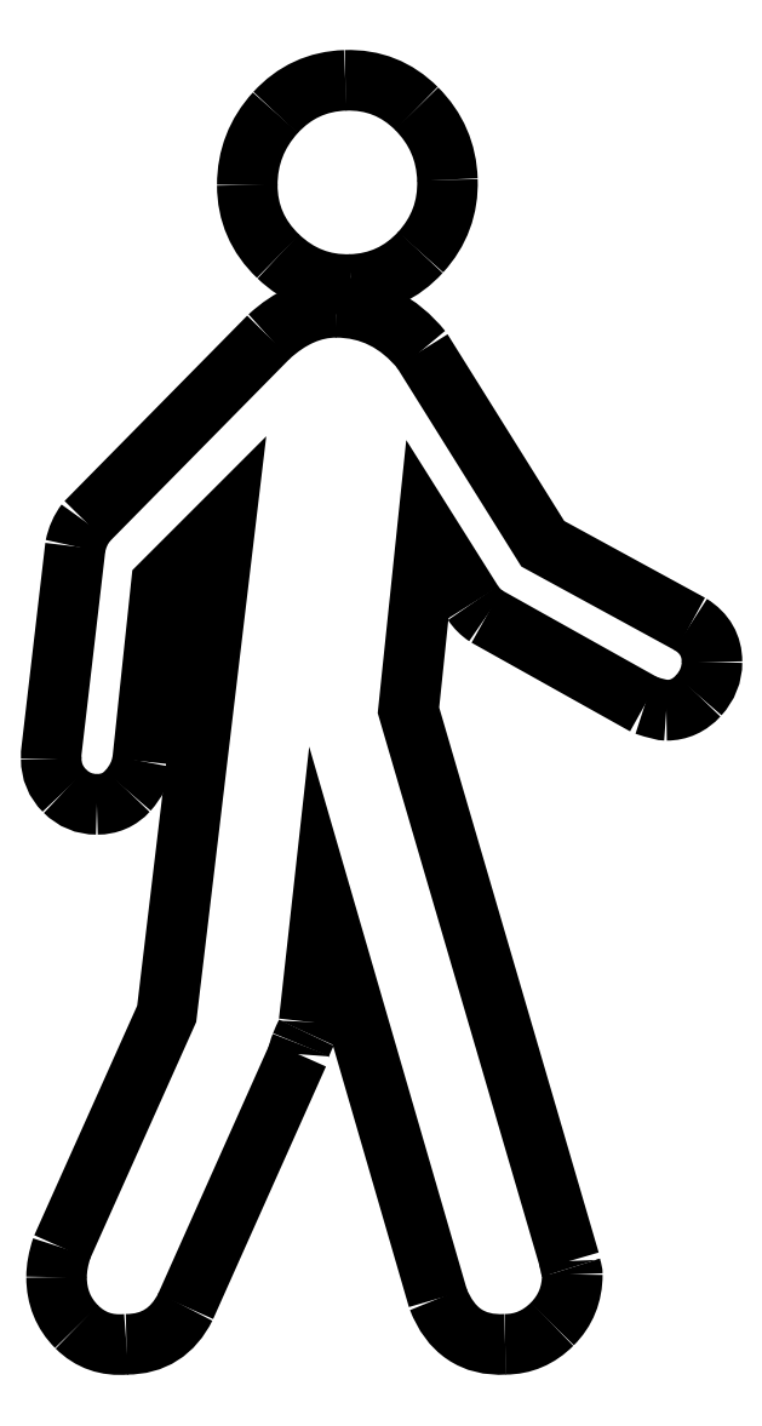
<metadata>
{"format":"dxf","ext":"dxf","renderer":"ezdxf+matplotlib","layout":"modelspace","background":"white","min_lineweight":24,"dpi":150}
</metadata>
<code>
0
SECTION
2
ENTITIES
0
SPLINE
8
Ebene_1
70
8
71
3
72
8
73
4
74
0
40
0
40
0
40
0
40
0
40
1
40
1
40
1
40
1
10
139.2
20
659.5
30
0
10
147
20
659.7
30
0
10
153.5
20
662.7
30
0
10
158.7
20
668.5
30
0
0
SPLINE
8
Ebene_1
70
8
71
3
72
8
73
4
74
0
40
0
40
0
40
0
40
0
40
1
40
1
40
1
40
1
10
158.7
20
668.5
30
0
10
164
20
674.2
30
0
10
166.5
20
681
30
0
10
166.2
20
688.7
30
0
0
SPLINE
8
Ebene_1
70
8
71
3
72
8
73
4
74
0
40
0
40
0
40
0
40
0
40
1
40
1
40
1
40
1
10
166.2
20
688.7
30
0
10
166
20
696.5
30
0
10
163.1
20
703.1
30
0
10
157.6
20
708.6
30
0
0
SPLINE
8
Ebene_1
70
8
71
3
72
8
73
4
74
0
40
0
40
0
40
0
40
0
40
1
40
1
40
1
40
1
10
157.6
20
708.6
30
0
10
152.1
20
714.1
30
0
10
145.5
20
716.7
30
0
10
137.7
20
716.5
30
0
0
SPLINE
8
Ebene_1
70
8
71
3
72
8
73
4
74
0
40
0
40
0
40
0
40
0
40
1
40
1
40
1
40
1
10
137.7
20
716.5
30
0
10
130
20
716.2
30
0
10
123.5
20
713.2
30
0
10
118.2
20
707.5
30
0
0
SPLINE
8
Ebene_1
70
8
71
3
72
8
73
4
74
0
40
0
40
0
40
0
40
0
40
1
40
1
40
1
40
1
10
118.2
20
707.5
30
0
10
113
20
701.7
30
0
10
110.4
20
695
30
0
10
110.4
20
687.2
30
0
0
SPLINE
8
Ebene_1
70
8
71
3
72
8
73
4
74
0
40
0
40
0
40
0
40
0
40
1
40
1
40
1
40
1
10
110.4
20
687.2
30
0
10
110.4
20
679.5
30
0
10
113.2
20
672.8
30
0
10
119
20
667.3
30
0
0
SPLINE
8
Ebene_1
70
8
71
3
72
8
73
4
74
0
40
0
40
0
40
0
40
0
40
1
40
1
40
1
40
1
10
119
20
667.3
30
0
10
124.7
20
661.8
30
0
10
131.5
20
659.2
30
0
10
139.2
20
659.5
30
0
0
LWPOLYLINE
8
Ebene_1
90
1
70
1
10
139.2
20
659.5
30
0
0
SPLINE
8
Ebene_1
70
8
71
3
72
8
73
4
74
0
40
0
40
0
40
0
40
0
40
1
40
1
40
1
40
1
10
159.1
20
641.1
30
0
10
152.6
20
649.1
30
0
10
144.6
20
653.1
30
0
10
135.1
20
653.1
30
0
0
SPLINE
8
Ebene_1
70
8
71
3
72
8
73
4
74
0
40
0
40
0
40
0
40
0
40
1
40
1
40
1
40
1
10
135.1
20
653.1
30
0
10
128.6
20
653.1
30
0
10
122.4
20
650.3
30
0
10
116.4
20
644.8
30
0
0
LWPOLYLINE
8
Ebene_1
90
3
70
0
10
234.1
20
564.6
30
0
10
192.9
20
587.1
30
0
10
159.1
20
641.1
30
0
0
SPLINE
8
Ebene_1
70
8
71
3
72
8
73
4
74
0
40
0
40
0
40
0
40
0
40
1
40
1
40
1
40
1
10
65.36
20
593.1
30
0
10
63.86
20
591.1
30
0
10
62.86
20
588.8
30
0
10
62.36
20
586.3
30
0
0
LWPOLYLINE
8
Ebene_1
90
2
70
0
10
116.4
20
644.8
30
0
10
65.36
20
593.1
30
0
0
SPLINE
8
Ebene_1
70
8
71
3
72
8
73
4
74
0
40
0
40
0
40
0
40
0
40
1
40
1
40
1
40
1
10
55.61
20
527.1
30
0
10
55.61
20
523.6
30
0
10
56.86
20
520.6
30
0
10
59.36
20
518.1
30
0
0
SPLINE
8
Ebene_1
70
8
71
3
72
8
73
4
74
0
40
0
40
0
40
0
40
0
40
1
40
1
40
1
40
1
10
59.36
20
518.1
30
0
10
61.86
20
515.6
30
0
10
64.86
20
514.3
30
0
10
68.36
20
514.3
30
0
0
SPLINE
8
Ebene_1
70
8
71
3
72
8
73
4
74
0
40
0
40
0
40
0
40
0
40
1
40
1
40
1
40
1
10
68.36
20
514.3
30
0
10
71.86
20
514.3
30
0
10
74.73
20
515.6
30
0
10
76.98
20
518.1
30
0
0
SPLINE
8
Ebene_1
70
8
71
3
72
8
73
4
74
0
40
0
40
0
40
0
40
0
40
1
40
1
40
1
40
1
10
76.98
20
518.1
30
0
10
79.23
20
520.6
30
0
10
80.61
20
523.3
30
0
10
81.11
20
526.3
30
0
0
LWPOLYLINE
8
Ebene_1
90
3
70
0
10
62.36
20
586.3
30
0
10
55.61
20
528.6
30
0
10
55.61
20
527.1
30
0
0
SPLINE
8
Ebene_1
70
8
71
3
72
8
73
4
74
0
40
0
40
0
40
0
40
0
40
1
40
1
40
1
40
1
10
58.61
20
390.6
30
0
10
57.61
20
387.6
30
0
10
57.11
20
384.9
30
0
10
57.11
20
382.3
30
0
0
SPLINE
8
Ebene_1
70
8
71
3
72
8
73
4
74
0
40
0
40
0
40
0
40
0
40
1
40
1
40
1
40
1
10
57.11
20
382.3
30
0
10
57.11
20
376.9
30
0
10
58.98
20
372.2
30
0
10
62.73
20
368.5
30
0
0
SPLINE
8
Ebene_1
70
8
71
3
72
8
73
4
74
0
40
0
40
0
40
0
40
0
40
1
40
1
40
1
40
1
10
62.73
20
368.5
30
0
10
66.48
20
364.7
30
0
10
71.11
20
363.1
30
0
10
76.61
20
363.6
30
0
0
SPLINE
8
Ebene_1
70
8
71
3
72
8
73
4
74
0
40
0
40
0
40
0
40
0
40
1
40
1
40
1
40
1
10
76.61
20
363.6
30
0
10
84.11
20
363.6
30
0
10
89.61
20
367.1
30
0
10
93.11
20
374.1
30
0
0
LWPOLYLINE
8
Ebene_1
90
5
70
0
10
81.11
20
526.3
30
0
10
86.36
20
575.8
30
0
10
104.4
20
593.8
30
0
10
87.86
20
455.8
30
0
10
58.61
20
390.6
30
0
0
SPLINE
8
Ebene_1
70
8
71
3
72
8
73
4
74
0
40
0
40
0
40
0
40
0
40
1
40
1
40
1
40
1
10
124.6
20
444.6
30
0
10
124.6
20
445.1
30
0
10
124.9
20
446
30
0
10
125.4
20
447.2
30
0
0
SPLINE
8
Ebene_1
70
8
71
3
72
8
73
4
74
0
40
0
40
0
40
0
40
0
40
1
40
1
40
1
40
1
10
125.4
20
447.2
30
0
10
125.9
20
448.5
30
0
10
126.4
20
449.6
30
0
10
126.9
20
450.6
30
0
0
SPLINE
8
Ebene_1
70
8
71
3
72
8
73
4
74
0
40
0
40
0
40
0
40
0
40
1
40
1
40
1
40
1
10
126.9
20
450.6
30
0
10
127.4
20
451.6
30
0
10
127.6
20
452.6
30
0
10
127.6
20
453.6
30
0
0
LWPOLYLINE
8
Ebene_1
90
2
70
0
10
93.11
20
374.1
30
0
10
124.6
20
444.6
30
0
0
SPLINE
8
Ebene_1
70
8
71
3
72
8
73
4
74
0
40
0
40
0
40
0
40
0
40
1
40
1
40
1
40
1
10
163.6
20
376.3
30
0
10
167.1
20
367.3
30
0
10
173.4
20
363.1
30
0
10
182.4
20
363.6
30
0
0
SPLINE
8
Ebene_1
70
8
71
3
72
8
73
4
74
0
40
0
40
0
40
0
40
0
40
1
40
1
40
1
40
1
10
182.4
20
363.6
30
0
10
187.4
20
363.6
30
0
10
191.7
20
365.5
30
0
10
195.5
20
369.2
30
0
0
SPLINE
8
Ebene_1
70
8
71
3
72
8
73
4
74
0
40
0
40
0
40
0
40
0
40
1
40
1
40
1
40
1
10
195.5
20
369.2
30
0
10
199.2
20
373
30
0
10
201.1
20
377.6
30
0
10
201.1
20
383.1
30
0
0
SPLINE
8
Ebene_1
70
8
71
3
72
8
73
4
74
0
40
0
40
0
40
0
40
0
40
1
40
1
40
1
40
1
10
201.1
20
383.1
30
0
10
201.1
20
383.6
30
0
10
201
20
384.2
30
0
10
200.7
20
385
30
0
0
SPLINE
8
Ebene_1
70
8
71
3
72
8
73
4
74
0
40
0
40
0
40
0
40
0
40
1
40
1
40
1
40
1
10
200.7
20
385
30
0
10
200.5
20
385.7
30
0
10
200.4
20
386.3
30
0
10
200.4
20
386.8
30
0
0
LWPOLYLINE
8
Ebene_1
90
3
70
0
10
127.6
20
453.6
30
0
10
131.4
20
487.3
30
0
10
163.6
20
376.3
30
0
0
SPLINE
8
Ebene_1
70
8
71
3
72
8
73
4
74
0
40
0
40
0
40
0
40
0
40
1
40
1
40
1
40
1
10
173.4
20
570.6
30
0
10
174.4
20
569.1
30
0
10
175.6
20
567.8
30
0
10
177.1
20
566.8
30
0
0
LWPOLYLINE
8
Ebene_1
90
4
70
0
10
200.4
20
386.8
30
0
10
155.4
20
540.6
30
0
10
160.6
20
590.8
30
0
10
173.4
20
570.6
30
0
0
SPLINE
8
Ebene_1
70
8
71
3
72
8
73
4
74
0
40
0
40
0
40
0
40
0
40
1
40
1
40
1
40
1
10
221.4
20
542.1
30
0
10
224.4
20
541.1
30
0
10
226.4
20
540.6
30
0
10
227.4
20
540.6
30
0
0
SPLINE
8
Ebene_1
70
8
71
3
72
8
73
4
74
0
40
0
40
0
40
0
40
0
40
1
40
1
40
1
40
1
10
227.4
20
540.6
30
0
10
230.9
20
540.6
30
0
10
233.9
20
542
30
0
10
236.4
20
544.7
30
0
0
SPLINE
8
Ebene_1
70
8
71
3
72
8
73
4
74
0
40
0
40
0
40
0
40
0
40
1
40
1
40
1
40
1
10
236.4
20
544.7
30
0
10
238.9
20
547.5
30
0
10
240.1
20
550.6
30
0
10
240.1
20
554.1
30
0
0
SPLINE
8
Ebene_1
70
8
71
3
72
8
73
4
74
0
40
0
40
0
40
0
40
0
40
1
40
1
40
1
40
1
10
240.1
20
554.1
30
0
10
240.1
20
558.6
30
0
10
238.1
20
562.1
30
0
10
234.1
20
564.6
30
0
0
LWPOLYLINE
8
Ebene_1
90
2
70
0
10
177.1
20
566.8
30
0
10
221.4
20
542.1
30
0
0
LWPOLYLINE
8
Ebene_1
90
1
70
1
10
234.1
20
564.6
30
0
0
ENDSEC
0
EOF

</code>
